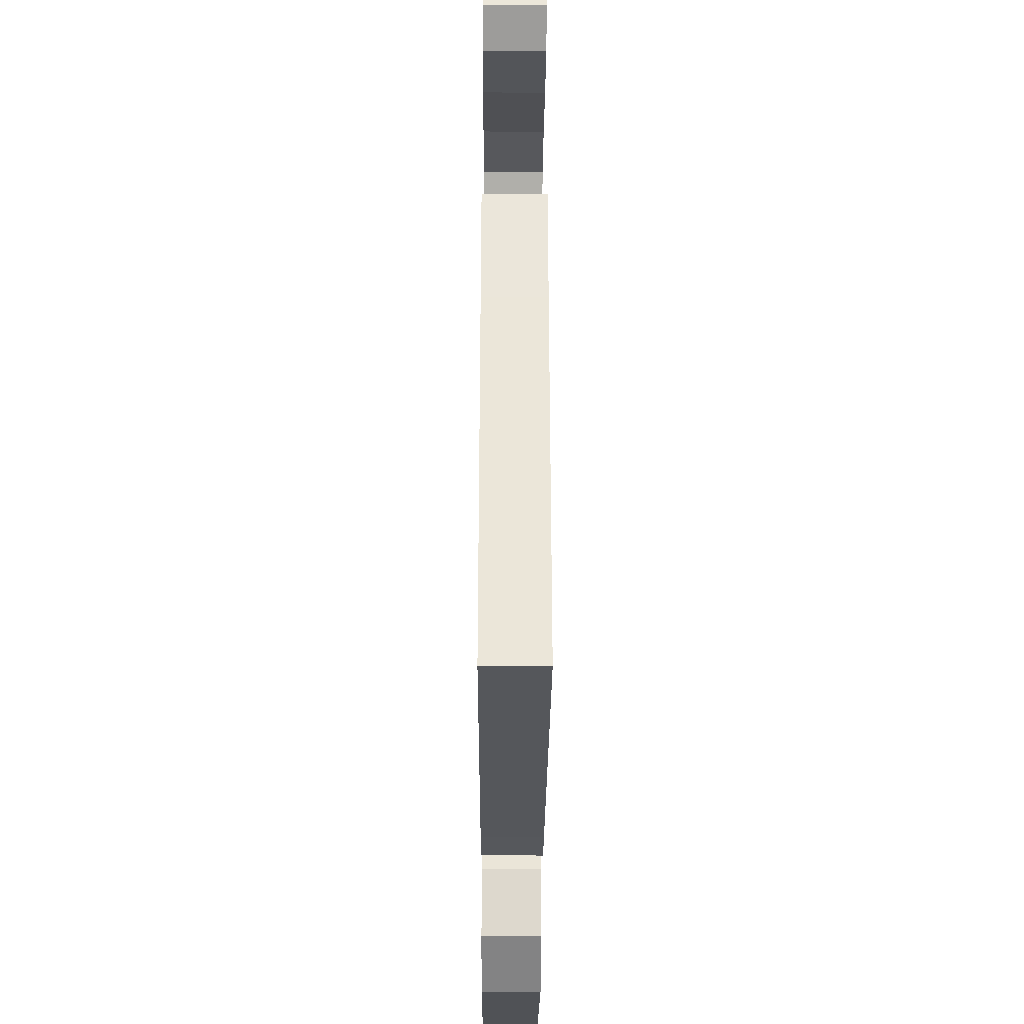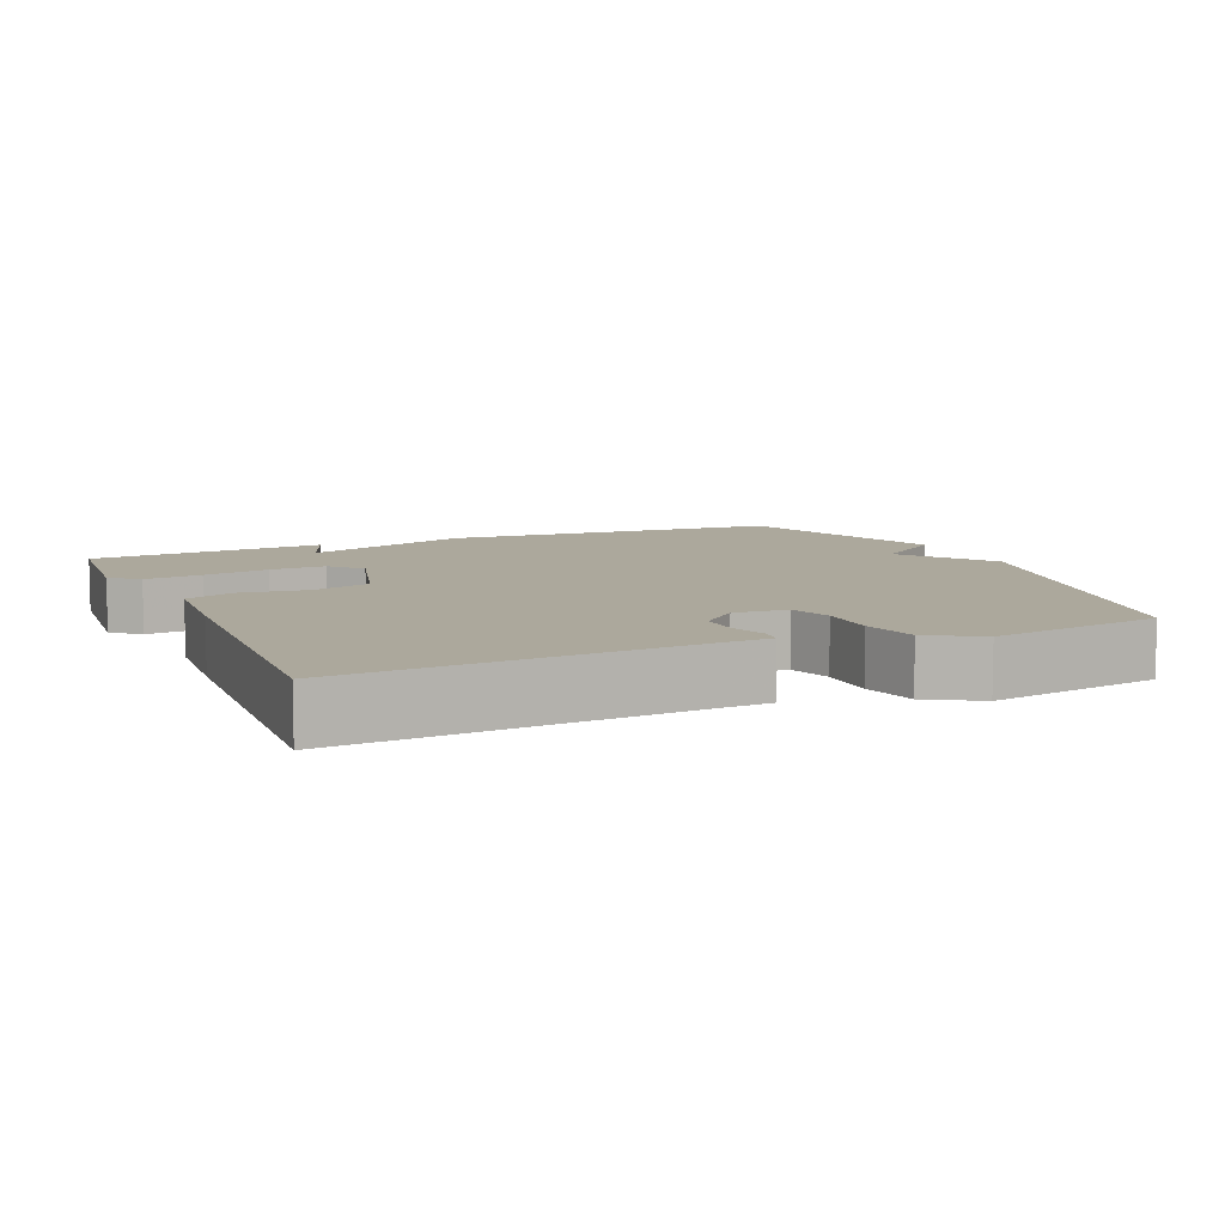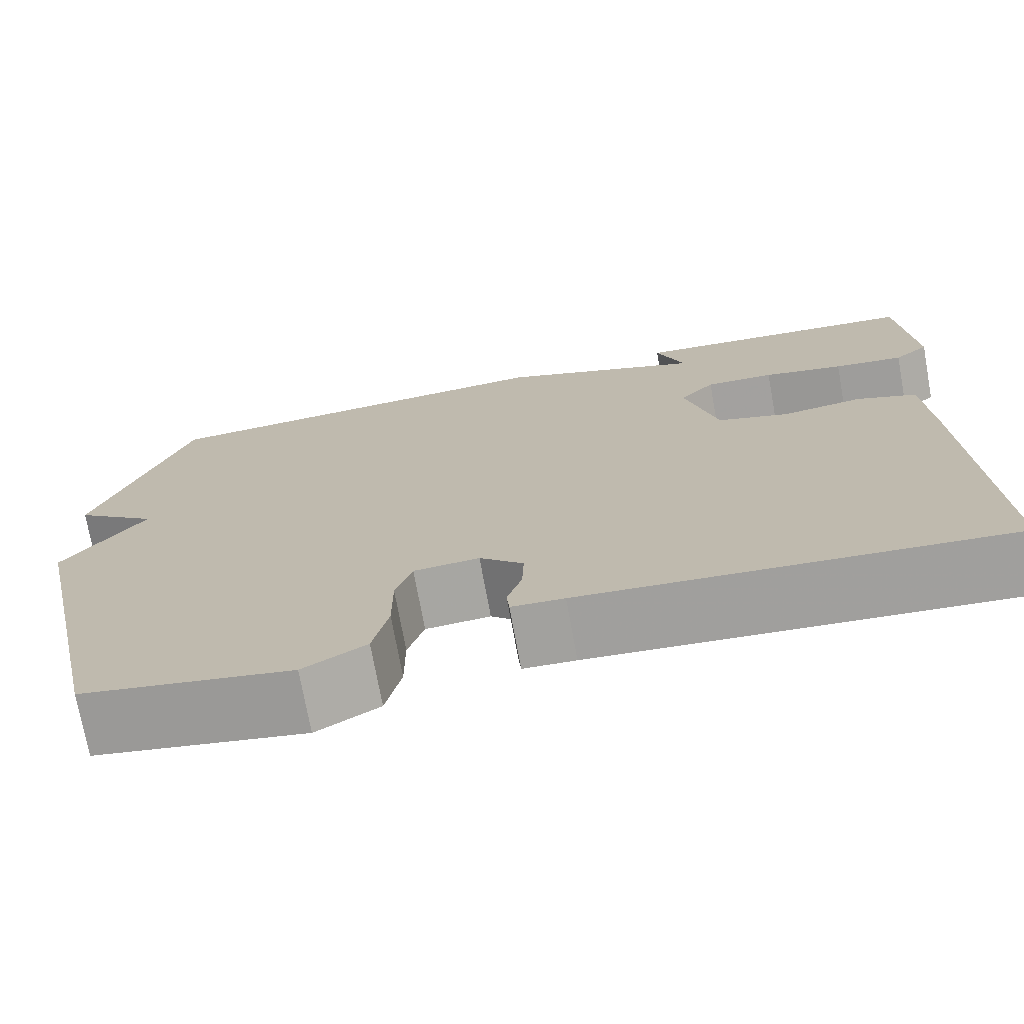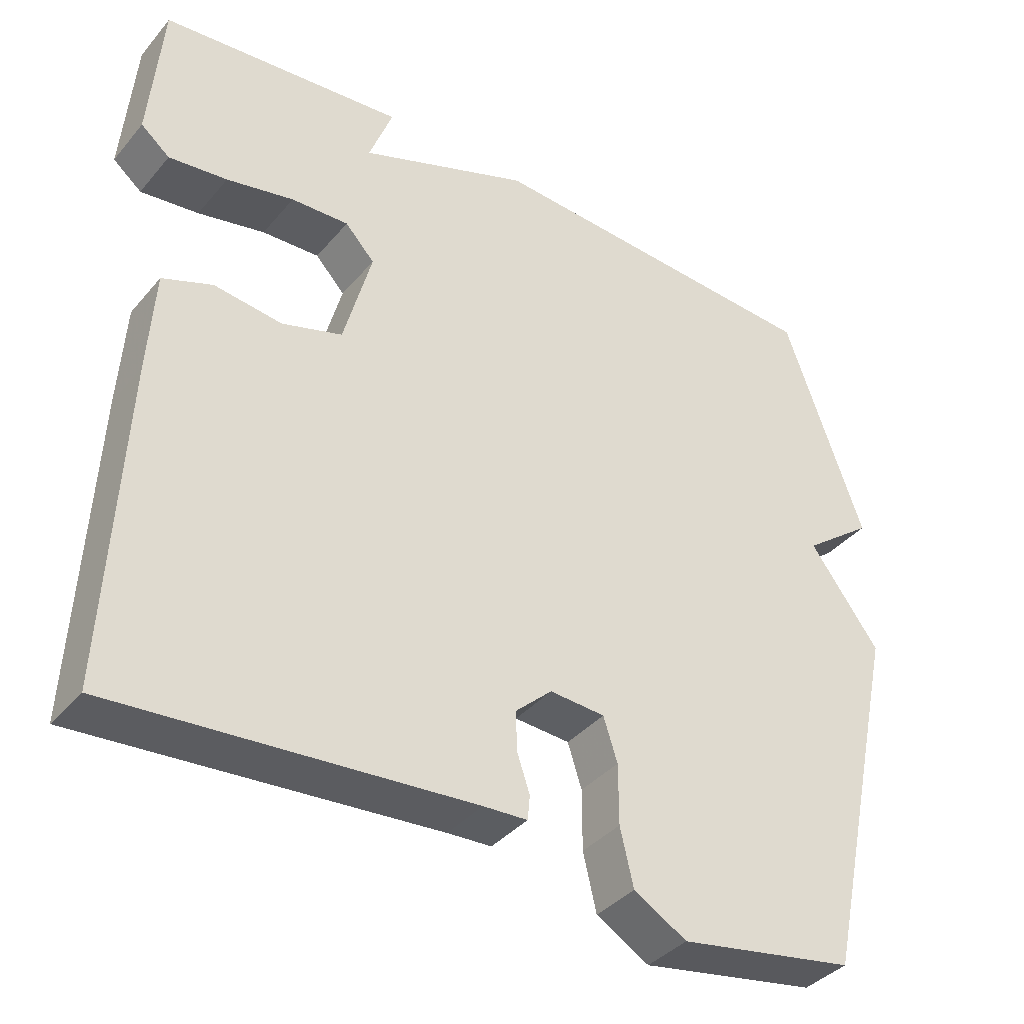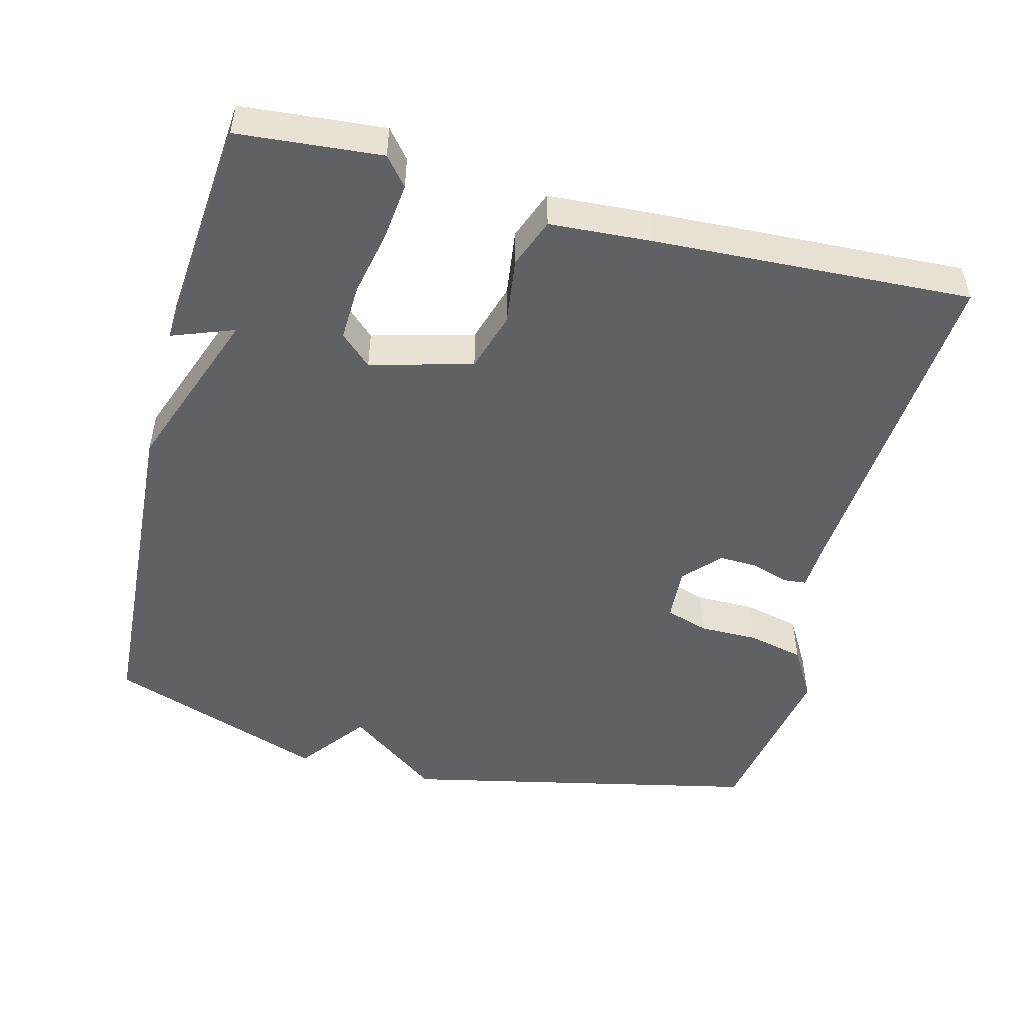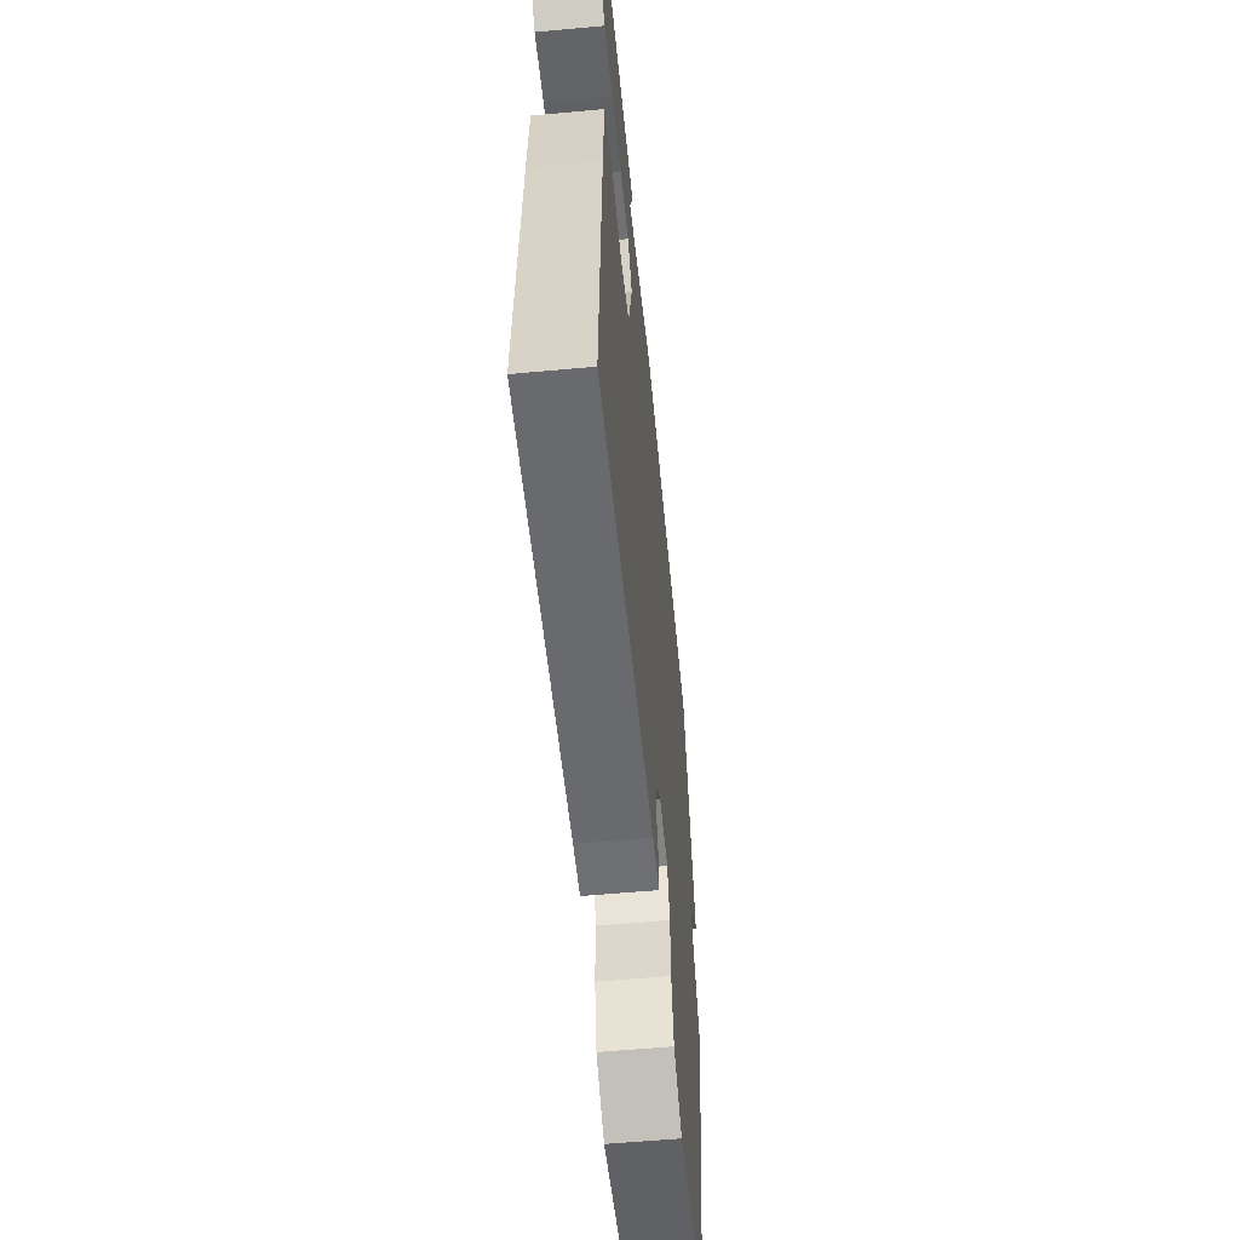
<metadata>
{"format":"obj","ext":"obj","renderer":"f3d","projection":"perspective","resolution":1024,"background":"white","views":[{"elev":-30.9,"azim":89.7,"up":"+Z"},{"elev":8.5,"azim":156.9,"up":"+Y"},{"elev":-73.0,"azim":10.3,"up":"+Z"},{"elev":-37.9,"azim":144.8,"up":"+Z"},{"elev":-49.8,"azim":75.6,"up":"+Y"},{"elev":-57.5,"azim":95.5,"up":"+Z"}]}
</metadata>
<code>
v 0.5 0.07 -0.5
v 0.018 0.07 -0.463
v -0.042 0.07 -0.46
v -0.045 0.07 -0.427
v -0.028 0.07 -0.377
v -0.026 0.07 -0.323
v -0.076 0.07 -0.277
v -0.151 0.07 -0.282
v -0.17 0.07 -0.341
v -0.17 0.07 -0.423
v -0.188 0.07 -0.5
v -0.26 0.07 -0.542
v -0.5 0.07 -0.5
v -0.608 0.07 -0.004
v -0.513 0.07 0.124
v -0.608 0.07 0.196
v -0.5 0.07 0.5
v -0.029 0.07 0.529
v 0.203 0.07 0.443
v 0.171 0.07 0.529
v 0.5 0.07 0.5
v 0.517 0.07 0.302
v 0.478 0.07 0.27
v 0.399 0.07 0.279
v 0.308 0.07 0.298
v 0.23 0.07 0.301
v 0.19 0.07 0.258
v 0.228 0.07 0.117
v 0.31 0.07 0.092
v 0.402 0.07 0.104
v 0.47 0.07 0.078
v 0.479 0.07 -0.063
v 0.5 0 -0.5
v 0.018 0 -0.463
v -0.042 0 -0.46
v -0.045 0 -0.427
v -0.028 0 -0.377
v -0.026 0 -0.323
v -0.076 0 -0.277
v -0.151 0 -0.282
v -0.17 0 -0.341
v -0.17 0 -0.423
v -0.188 0 -0.5
v -0.26 0 -0.542
v -0.5 0 -0.5
v -0.608 0 -0.004
v -0.513 0 0.124
v -0.608 0 0.196
v -0.5 0 0.5
v -0.029 0 0.529
v 0.203 0 0.443
v 0.171 0 0.529
v 0.5 0 0.5
v 0.517 0 0.302
v 0.478 0 0.27
v 0.399 0 0.279
v 0.308 0 0.298
v 0.23 0 0.301
v 0.19 0 0.258
v 0.228 0 0.117
v 0.31 0 0.092
v 0.402 0 0.104
v 0.47 0 0.078
v 0.479 0 -0.063
f 32 1 2
f 31 32 2
f 30 31 2
f 29 30 2
f 3 4 5
f 2 3 5
f 29 2 5
f 28 29 5
f 27 28 5 6
f 23 24 25
f 22 23 25
f 21 22 25
f 20 21 25
f 19 20 25
f 19 25 26
f 19 26 27
f 18 19 27
f 17 18 27
f 16 17 27
f 15 16 27
f 13 14 15
f 12 13 15
f 11 12 15
f 10 11 15
f 9 10 15
f 8 9 15
f 7 8 15 27
f 6 7 27
f 34 33 64
f 34 64 63
f 34 63 62
f 34 62 61
f 37 36 35
f 37 35 34
f 37 34 61
f 37 61 60
f 38 37 60 59
f 57 56 55
f 57 55 54
f 57 54 53
f 57 53 52
f 57 52 51
f 58 57 51
f 59 58 51
f 59 51 50
f 59 50 49
f 59 49 48
f 59 48 47
f 47 46 45
f 47 45 44
f 47 44 43
f 47 43 42
f 47 42 41
f 47 41 40
f 59 47 40 39
f 59 39 38
f 1 33 34 2
f 2 34 35 3
f 3 35 36 4
f 4 36 37 5
f 5 37 38 6
f 6 38 39 7
f 7 39 40 8
f 8 40 41 9
f 9 41 42 10
f 10 42 43 11
f 11 43 44 12
f 12 44 45 13
f 13 45 46 14
f 14 46 47 15
f 15 47 48 16
f 16 48 49 17
f 17 49 50 18
f 18 50 51 19
f 19 51 52 20
f 20 52 53 21
f 21 53 54 22
f 22 54 55 23
f 23 55 56 24
f 24 56 57 25
f 25 57 58 26
f 26 58 59 27
f 27 59 60 28
f 28 60 61 29
f 29 61 62 30
f 30 62 63 31
f 31 63 64 32
f 32 64 33 1

</code>
